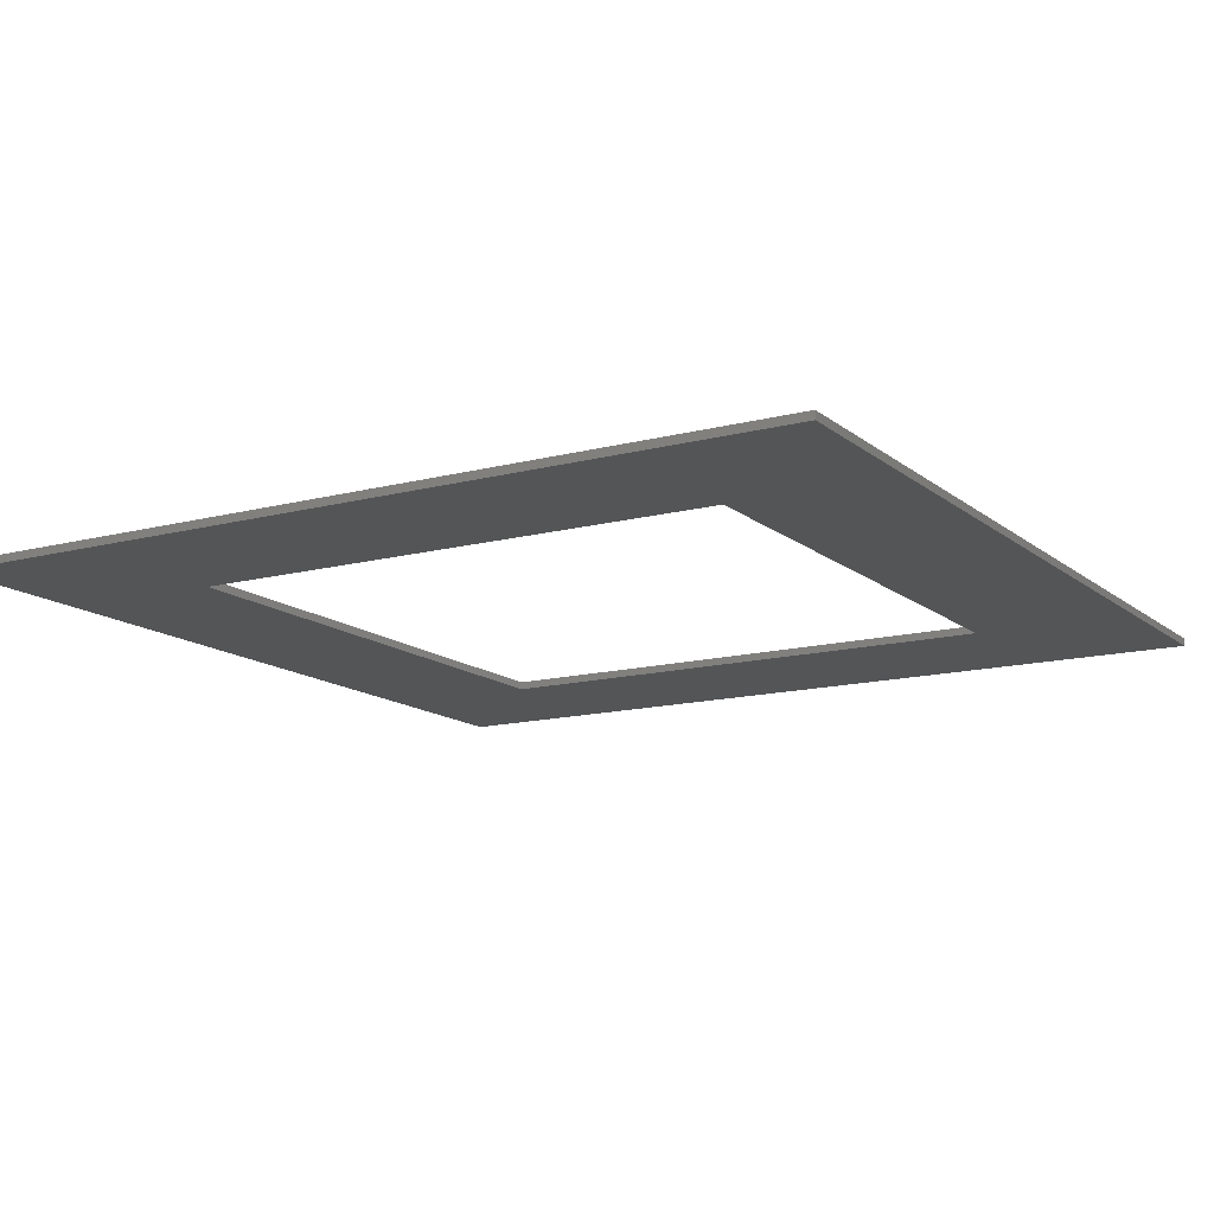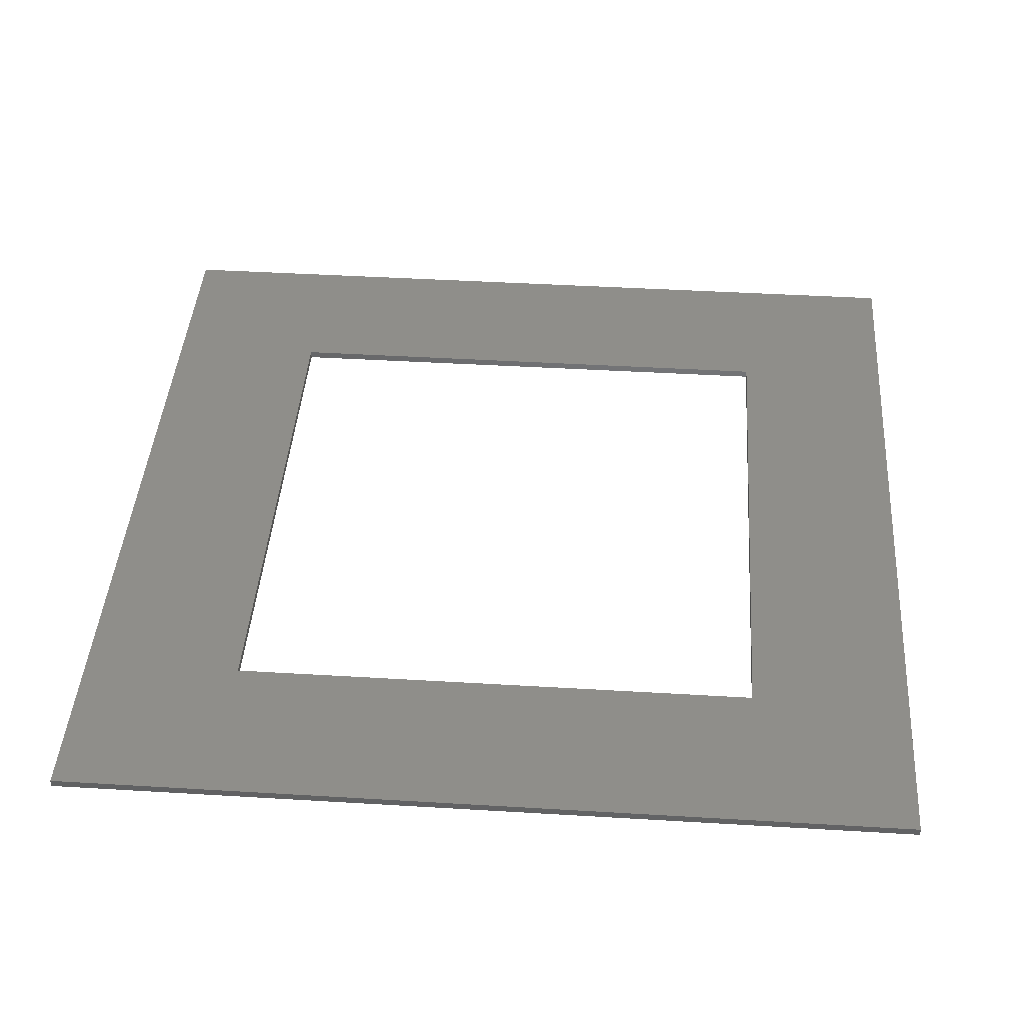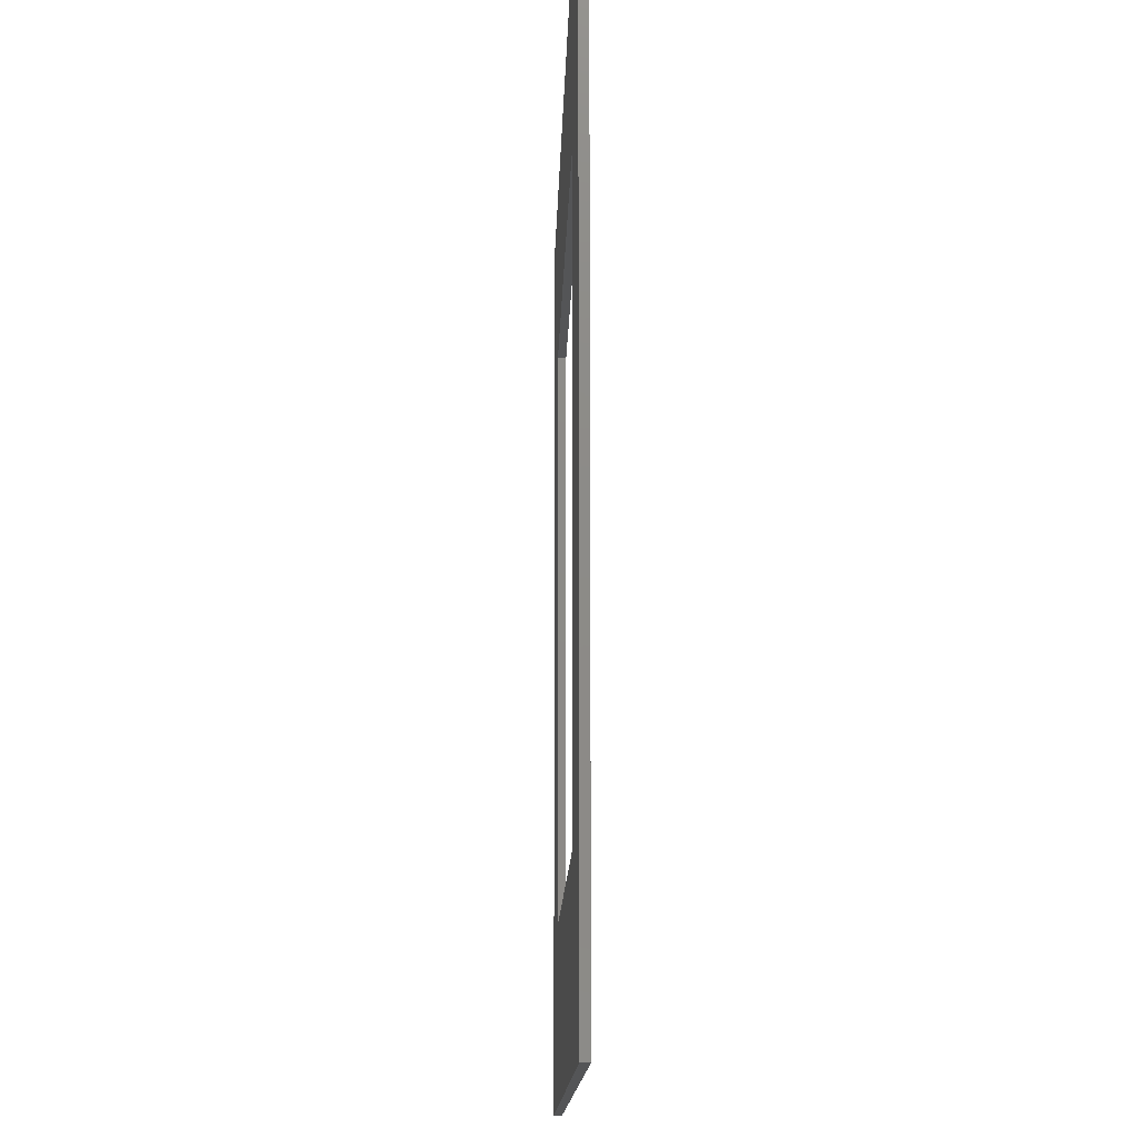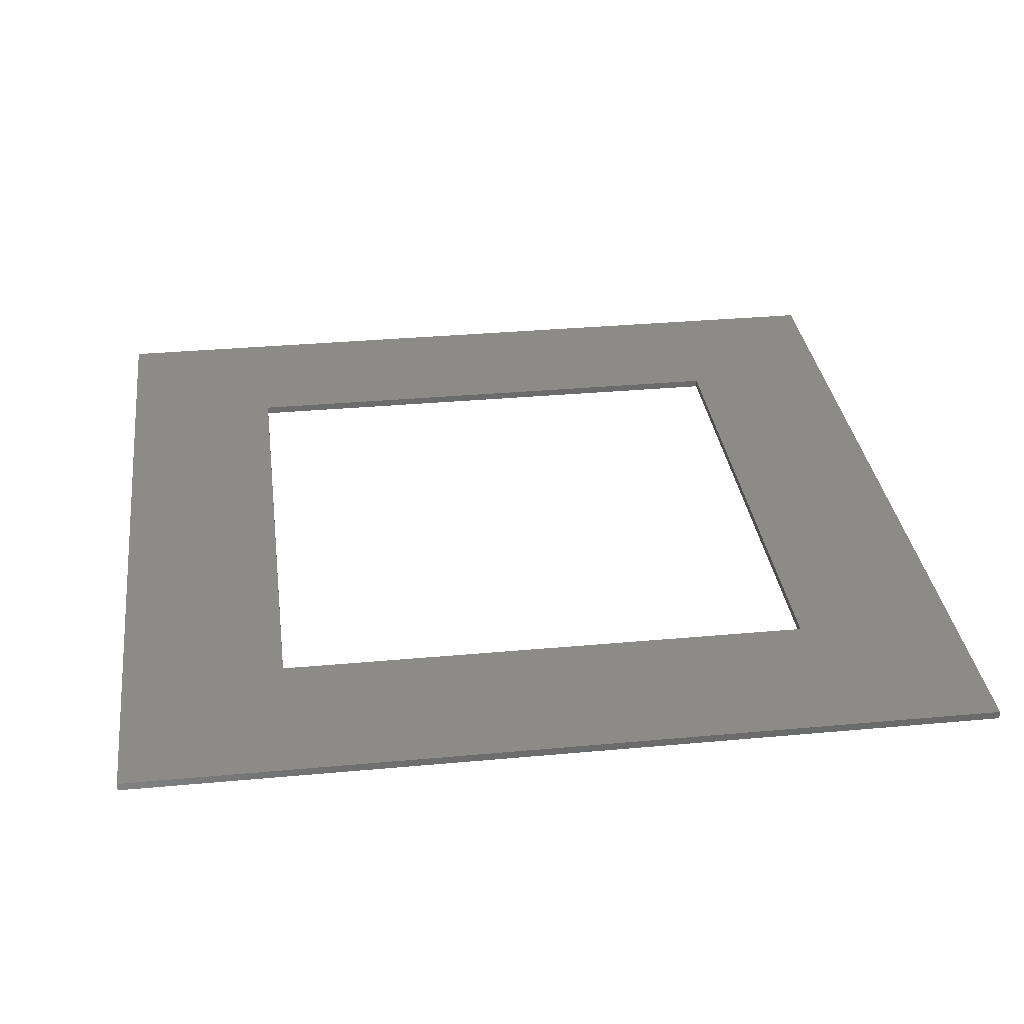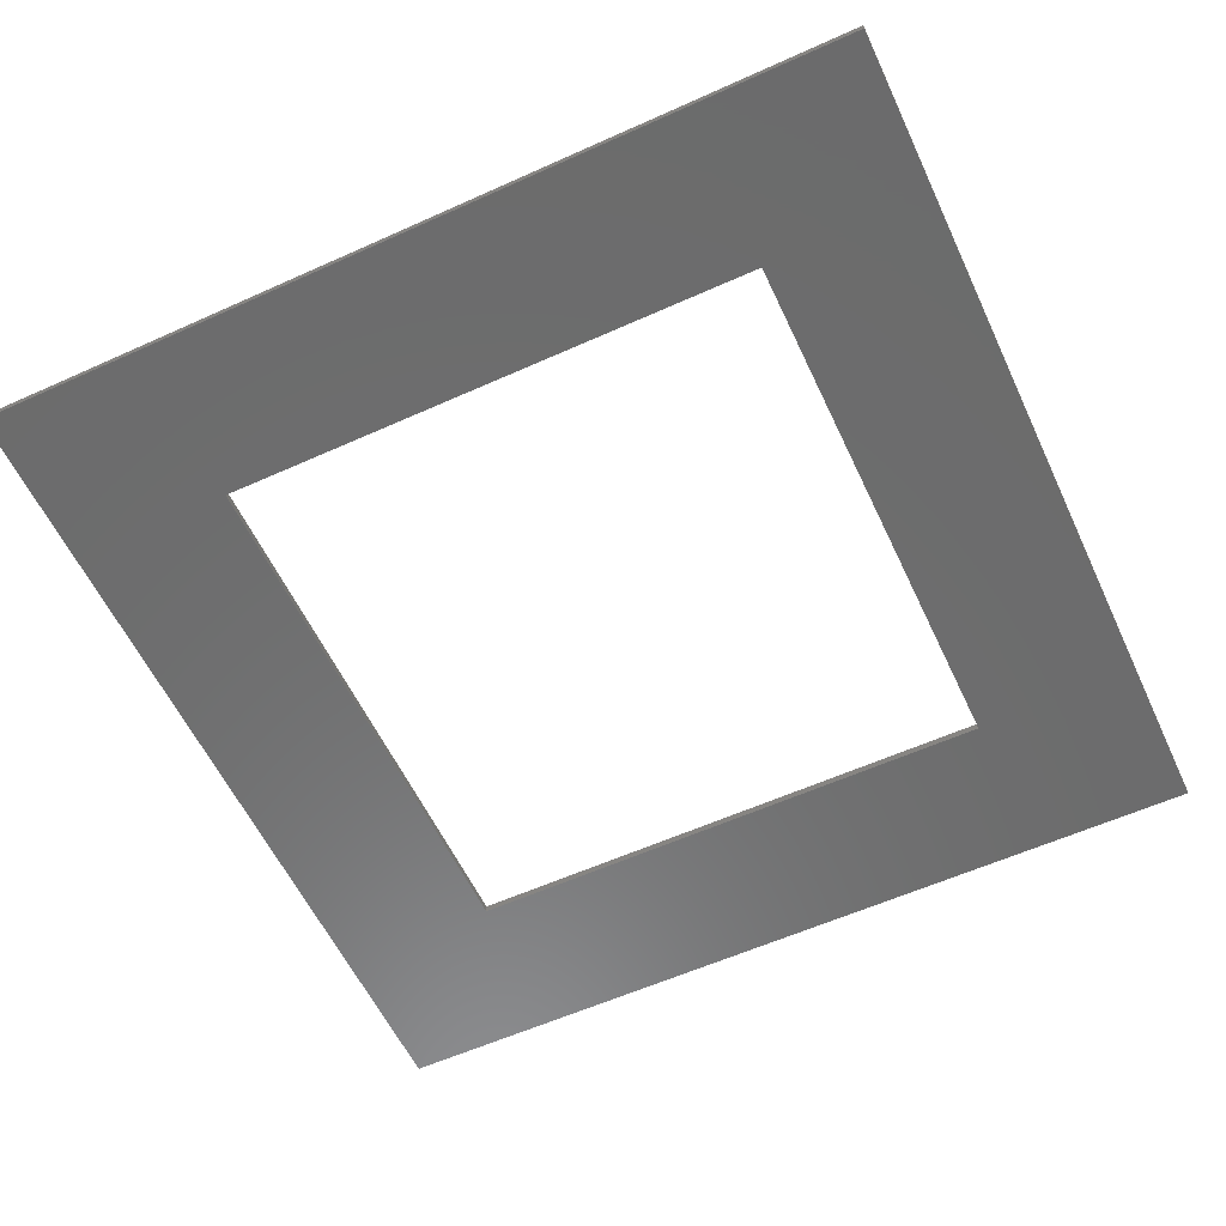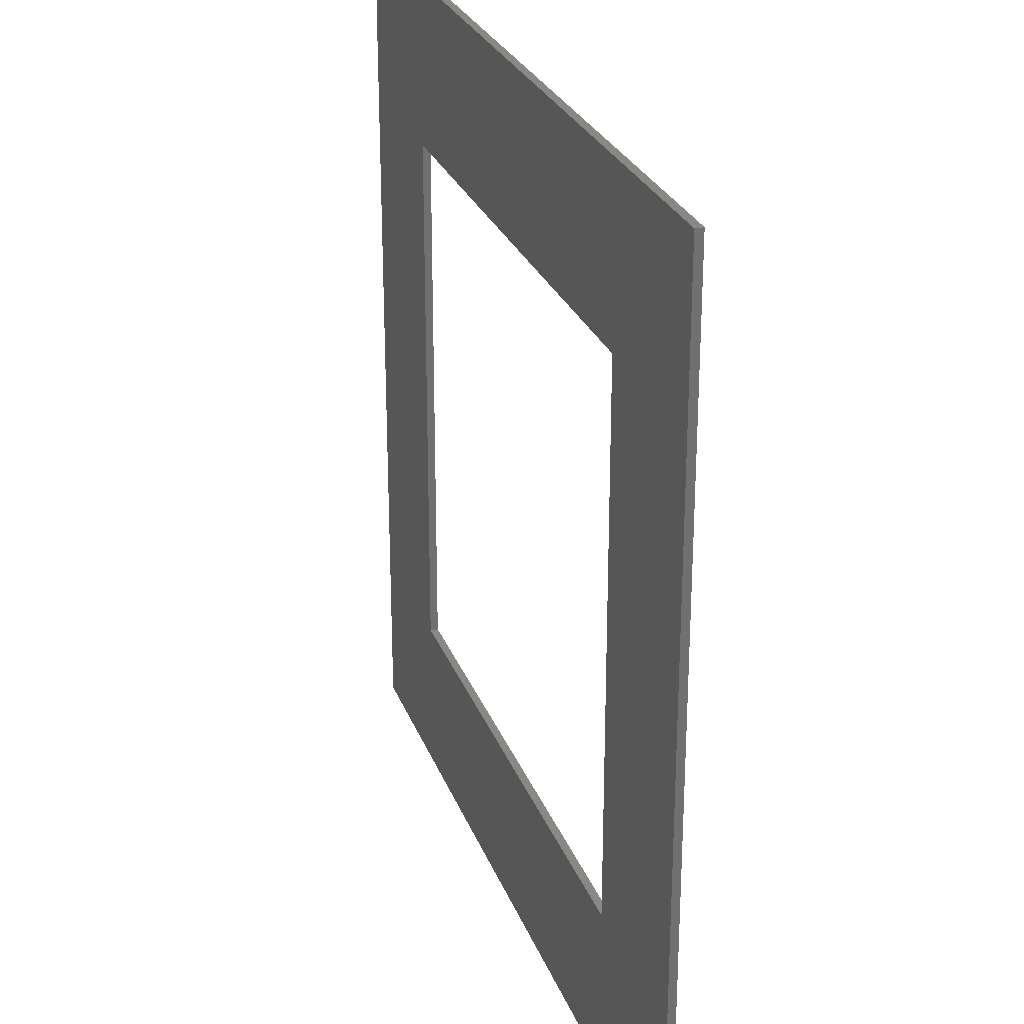
<metadata>
{"format":"stl","ext":"stl","renderer":"f3d","projection":"perspective","resolution":1024,"background":"white","views":[{"elev":-13.7,"azim":120.6,"up":"+Z"},{"elev":42.8,"azim":-175.9,"up":"+Z"},{"elev":-13.2,"azim":88.6,"up":"+Y"},{"elev":32.6,"azim":82.7,"up":"+Z"},{"elev":-58.3,"azim":25.0,"up":"+Z"},{"elev":26.7,"azim":-107.9,"up":"+Y"}]}
</metadata>
<code>
# stl→obj: 16 verts, 32 faces
v 17.19 -17.19 0
v -17.19 -17.19 0
v 17.19 -17.19 0.5
v -17.19 -17.19 0.5
v -17.19 17.19 0
v -17.19 17.19 0.5
v 17.19 17.19 0
v 17.19 17.19 0.5
v -27.5 27.5 0.5
v 27.5 27.5 0.5
v -27.5 27.5 0
v 27.5 27.5 0
v 27.5 -27.5 0.5
v 27.5 -27.5 0
v -27.5 -27.5 0.5
v -27.5 -27.5 0
f 1 2 3
f 2 4 3
f 5 6 2
f 6 4 2
f 7 8 5
f 8 6 5
f 7 1 8
f 1 3 8
f 9 10 11
f 10 12 11
f 10 13 12
f 13 14 12
f 15 9 16
f 9 11 16
f 7 12 1
f 12 14 1
f 1 14 2
f 14 16 2
f 2 16 5
f 16 11 5
f 5 11 7
f 11 12 7
f 13 15 14
f 15 16 14
f 8 10 6
f 10 9 6
f 6 9 4
f 9 15 4
f 4 15 3
f 15 13 3
f 3 13 8
f 13 10 8

</code>
